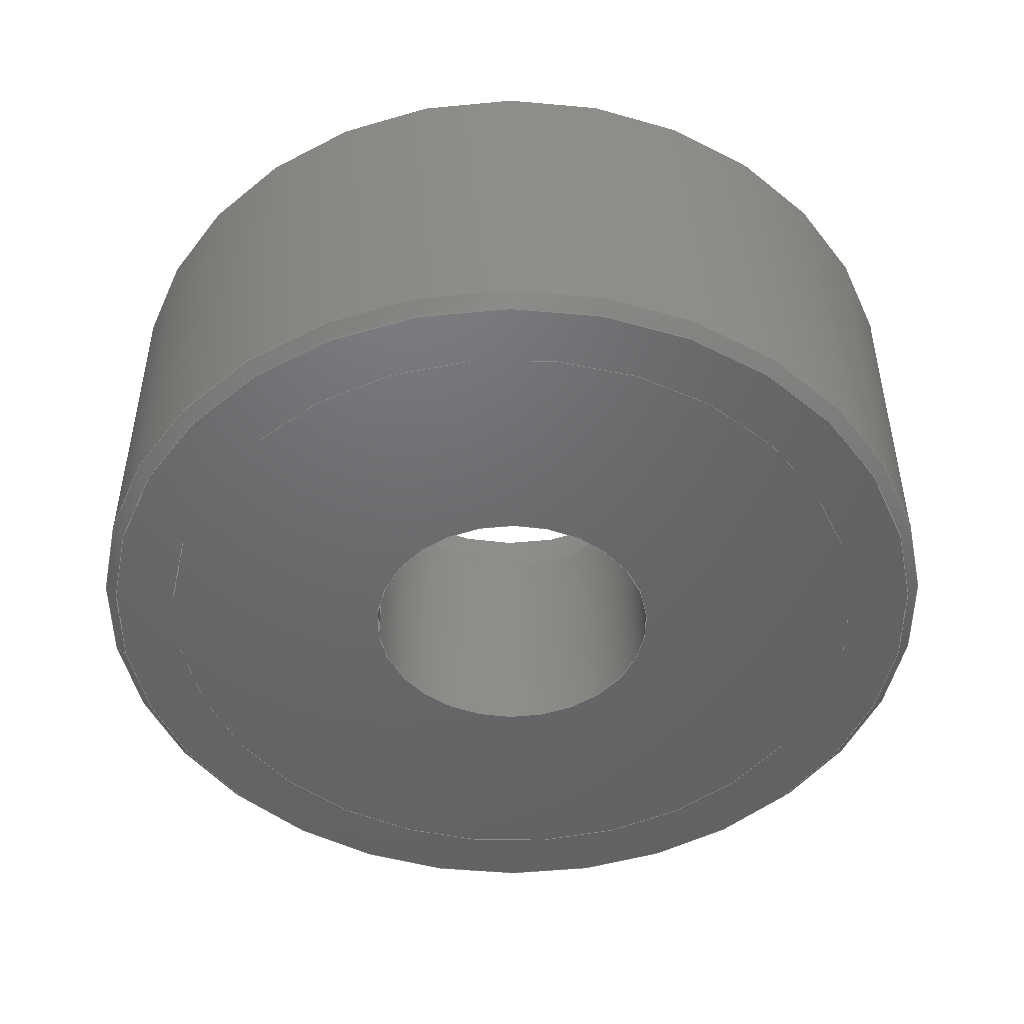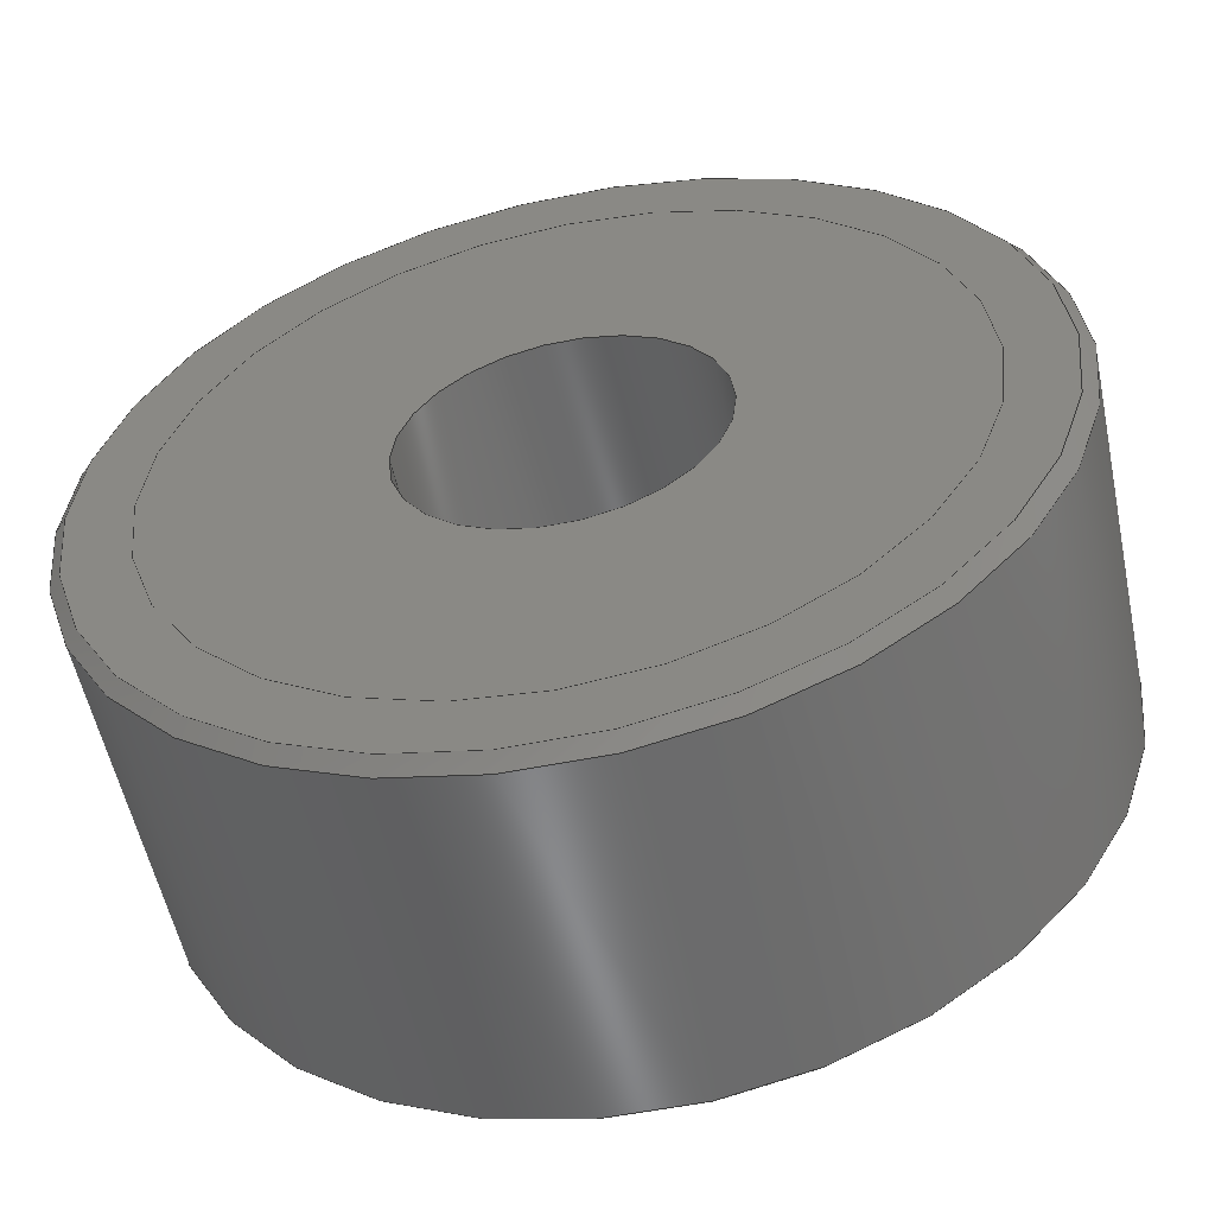
<metadata>
{"format":"step","ext":"stp","renderer":"f3d","projection":"perspective","resolution":1024,"background":"white","views":[{"elev":-47.9,"azim":6.2,"up":"+Y"},{"elev":-55.5,"azim":11.9,"up":"+Z"}]}
</metadata>
<code>
ISO-10303-21;
DATA;
#1=MECHANICAL_DESIGN_GEOMETRIC_PRESENTATION_REPRESENTATION('',(#6,#7),
#394);
#2=SHAPE_REPRESENTATION_RELATIONSHIP('SRR','None',#401,#3);
#3=ADVANCED_BREP_SHAPE_REPRESENTATION('',(#8,#9),#393);
#4=CONICAL_SURFACE('',#238,8.875,0.7854);
#5=CONICAL_SURFACE('',#245,8.875,0.7854);
#6=STYLED_ITEM('',(#410),#8);
#7=STYLED_ITEM('',(#411),#9);
#8=MANIFOLD_SOLID_BREP('Kugellager',#211);
#9=MANIFOLD_SOLID_BREP('Laufrad',#212);
#10=FACE_BOUND('',#42,.T.);
#11=FACE_BOUND('',#46,.T.);
#12=FACE_BOUND('',#48,.T.);
#13=FACE_BOUND('',#52,.T.);
#14=FACE_BOUND('',#55,.T.);
#15=FACE_BOUND('',#59,.T.);
#16=FACE_BOUND('',#62,.T.);
#17=PLANE('',#229);
#18=PLANE('',#236);
#19=PLANE('',#237);
#20=PLANE('',#243);
#21=PLANE('',#247);
#22=PLANE('',#254);
#23=PLANE('',#257);
#24=FACE_OUTER_BOUND('',#40,.T.);
#25=FACE_OUTER_BOUND('',#41,.T.);
#26=FACE_OUTER_BOUND('',#43,.T.);
#27=FACE_OUTER_BOUND('',#44,.T.);
#28=FACE_OUTER_BOUND('',#45,.T.);
#29=FACE_OUTER_BOUND('',#47,.T.);
#30=FACE_OUTER_BOUND('',#49,.T.);
#31=FACE_OUTER_BOUND('',#50,.T.);
#32=FACE_OUTER_BOUND('',#51,.T.);
#33=FACE_OUTER_BOUND('',#53,.T.);
#34=FACE_OUTER_BOUND('',#54,.T.);
#35=FACE_OUTER_BOUND('',#56,.T.);
#36=FACE_OUTER_BOUND('',#57,.T.);
#37=FACE_OUTER_BOUND('',#58,.T.);
#38=FACE_OUTER_BOUND('',#60,.T.);
#39=FACE_OUTER_BOUND('',#61,.T.);
#40=EDGE_LOOP('',(#138,#139,#140,#141));
#41=EDGE_LOOP('',(#142));
#42=EDGE_LOOP('',(#143));
#43=EDGE_LOOP('',(#144,#145,#146,#147));
#44=EDGE_LOOP('',(#148,#149,#150,#151));
#45=EDGE_LOOP('',(#152));
#46=EDGE_LOOP('',(#153));
#47=EDGE_LOOP('',(#154));
#48=EDGE_LOOP('',(#155));
#49=EDGE_LOOP('',(#156,#157,#158,#159));
#50=EDGE_LOOP('',(#160,#161,#162,#163));
#51=EDGE_LOOP('',(#164));
#52=EDGE_LOOP('',(#165));
#53=EDGE_LOOP('',(#166,#167,#168,#169));
#54=EDGE_LOOP('',(#170));
#55=EDGE_LOOP('',(#171));
#56=EDGE_LOOP('',(#172,#173,#174,#175));
#57=EDGE_LOOP('',(#176,#177,#178,#179));
#58=EDGE_LOOP('',(#180));
#59=EDGE_LOOP('',(#181));
#60=EDGE_LOOP('',(#182,#183,#184,#185));
#61=EDGE_LOOP('',(#186));
#62=EDGE_LOOP('',(#187));
#63=LINE('',#338,#72);
#64=LINE('',#345,#73);
#65=LINE('',#351,#74);
#66=LINE('',#359,#75);
#67=LINE('',#364,#76);
#68=LINE('',#371,#77);
#69=LINE('',#377,#78);
#70=LINE('',#383,#79);
#71=LINE('',#388,#80);
#72=VECTOR('',#264,6.5);
#73=VECTOR('',#273,3);
#74=VECTOR('',#280,7.5);
#75=VECTOR('',#291,8.875);
#76=VECTOR('',#298,9);
#77=VECTOR('',#307,8.875);
#78=VECTOR('',#314,4.5);
#79=VECTOR('',#321,6.5);
#80=VECTOR('',#328,7.5);
#81=CIRCLE('',#227,6.5);
#82=CIRCLE('',#228,6.5);
#83=CIRCLE('',#230,3);
#84=CIRCLE('',#232,3);
#85=CIRCLE('',#234,7.5);
#86=CIRCLE('',#235,7.5);
#87=CIRCLE('',#239,9);
#88=CIRCLE('',#240,8.75);
#89=CIRCLE('',#242,9);
#90=CIRCLE('',#244,7.5);
#91=CIRCLE('',#246,8.75);
#92=CIRCLE('',#248,4.5);
#93=CIRCLE('',#250,4.5);
#94=CIRCLE('',#252,6.5);
#95=CIRCLE('',#253,6.5);
#96=CIRCLE('',#256,7.5);
#97=VERTEX_POINT('',#335);
#98=VERTEX_POINT('',#337);
#99=VERTEX_POINT('',#341);
#100=VERTEX_POINT('',#344);
#101=VERTEX_POINT('',#348);
#102=VERTEX_POINT('',#350);
#103=VERTEX_POINT('',#356);
#104=VERTEX_POINT('',#358);
#105=VERTEX_POINT('',#362);
#106=VERTEX_POINT('',#366);
#107=VERTEX_POINT('',#369);
#108=VERTEX_POINT('',#373);
#109=VERTEX_POINT('',#376);
#110=VERTEX_POINT('',#380);
#111=VERTEX_POINT('',#382);
#112=VERTEX_POINT('',#387);
#113=EDGE_CURVE('',#97,#97,#81,.T.);
#114=EDGE_CURVE('',#97,#98,#63,.T.);
#115=EDGE_CURVE('',#98,#98,#82,.T.);
#116=EDGE_CURVE('',#99,#99,#83,.T.);
#117=EDGE_CURVE('',#99,#100,#64,.T.);
#118=EDGE_CURVE('',#100,#100,#84,.T.);
#119=EDGE_CURVE('',#101,#101,#85,.T.);
#120=EDGE_CURVE('',#101,#102,#65,.T.);
#121=EDGE_CURVE('',#102,#102,#86,.T.);
#122=EDGE_CURVE('',#103,#103,#87,.T.);
#123=EDGE_CURVE('',#103,#104,#66,.T.);
#124=EDGE_CURVE('',#104,#104,#88,.T.);
#125=EDGE_CURVE('',#105,#105,#89,.T.);
#126=EDGE_CURVE('',#105,#103,#67,.T.);
#127=EDGE_CURVE('',#106,#106,#90,.T.);
#128=EDGE_CURVE('',#107,#107,#91,.T.);
#129=EDGE_CURVE('',#107,#105,#68,.T.);
#130=EDGE_CURVE('',#108,#108,#92,.T.);
#131=EDGE_CURVE('',#108,#109,#69,.T.);
#132=EDGE_CURVE('',#109,#109,#93,.T.);
#133=EDGE_CURVE('',#110,#110,#94,.T.);
#134=EDGE_CURVE('',#110,#111,#70,.T.);
#135=EDGE_CURVE('',#111,#111,#95,.T.);
#136=EDGE_CURVE('',#106,#112,#71,.T.);
#137=EDGE_CURVE('',#112,#112,#96,.T.);
#138=ORIENTED_EDGE('',*,*,#113,.F.);
#139=ORIENTED_EDGE('',*,*,#114,.T.);
#140=ORIENTED_EDGE('',*,*,#115,.F.);
#141=ORIENTED_EDGE('',*,*,#114,.F.);
#142=ORIENTED_EDGE('',*,*,#113,.T.);
#143=ORIENTED_EDGE('',*,*,#116,.T.);
#144=ORIENTED_EDGE('',*,*,#116,.F.);
#145=ORIENTED_EDGE('',*,*,#117,.T.);
#146=ORIENTED_EDGE('',*,*,#118,.T.);
#147=ORIENTED_EDGE('',*,*,#117,.F.);
#148=ORIENTED_EDGE('',*,*,#119,.F.);
#149=ORIENTED_EDGE('',*,*,#120,.T.);
#150=ORIENTED_EDGE('',*,*,#121,.T.);
#151=ORIENTED_EDGE('',*,*,#120,.F.);
#152=ORIENTED_EDGE('',*,*,#119,.T.);
#153=ORIENTED_EDGE('',*,*,#115,.T.);
#154=ORIENTED_EDGE('',*,*,#121,.F.);
#155=ORIENTED_EDGE('',*,*,#118,.F.);
#156=ORIENTED_EDGE('',*,*,#122,.T.);
#157=ORIENTED_EDGE('',*,*,#123,.T.);
#158=ORIENTED_EDGE('',*,*,#124,.T.);
#159=ORIENTED_EDGE('',*,*,#123,.F.);
#160=ORIENTED_EDGE('',*,*,#125,.F.);
#161=ORIENTED_EDGE('',*,*,#126,.T.);
#162=ORIENTED_EDGE('',*,*,#122,.F.);
#163=ORIENTED_EDGE('',*,*,#126,.F.);
#164=ORIENTED_EDGE('',*,*,#124,.F.);
#165=ORIENTED_EDGE('',*,*,#127,.T.);
#166=ORIENTED_EDGE('',*,*,#128,.T.);
#167=ORIENTED_EDGE('',*,*,#129,.T.);
#168=ORIENTED_EDGE('',*,*,#125,.T.);
#169=ORIENTED_EDGE('',*,*,#129,.F.);
#170=ORIENTED_EDGE('',*,*,#128,.F.);
#171=ORIENTED_EDGE('',*,*,#130,.T.);
#172=ORIENTED_EDGE('',*,*,#130,.F.);
#173=ORIENTED_EDGE('',*,*,#131,.T.);
#174=ORIENTED_EDGE('',*,*,#132,.F.);
#175=ORIENTED_EDGE('',*,*,#131,.F.);
#176=ORIENTED_EDGE('',*,*,#133,.T.);
#177=ORIENTED_EDGE('',*,*,#134,.T.);
#178=ORIENTED_EDGE('',*,*,#135,.T.);
#179=ORIENTED_EDGE('',*,*,#134,.F.);
#180=ORIENTED_EDGE('',*,*,#135,.F.);
#181=ORIENTED_EDGE('',*,*,#132,.T.);
#182=ORIENTED_EDGE('',*,*,#127,.F.);
#183=ORIENTED_EDGE('',*,*,#136,.T.);
#184=ORIENTED_EDGE('',*,*,#137,.T.);
#185=ORIENTED_EDGE('',*,*,#136,.F.);
#186=ORIENTED_EDGE('',*,*,#137,.F.);
#187=ORIENTED_EDGE('',*,*,#133,.F.);
#188=CYLINDRICAL_SURFACE('',#226,6.5);
#189=CYLINDRICAL_SURFACE('',#231,3);
#190=CYLINDRICAL_SURFACE('',#233,7.5);
#191=CYLINDRICAL_SURFACE('',#241,9);
#192=CYLINDRICAL_SURFACE('',#249,4.5);
#193=CYLINDRICAL_SURFACE('',#251,6.5);
#194=CYLINDRICAL_SURFACE('',#255,7.5);
#195=ADVANCED_FACE('',(#24),#188,.T.);
#196=ADVANCED_FACE('',(#25,#10),#17,.T.);
#197=ADVANCED_FACE('',(#26),#189,.F.);
#198=ADVANCED_FACE('',(#27),#190,.T.);
#199=ADVANCED_FACE('',(#28,#11),#18,.T.);
#200=ADVANCED_FACE('',(#29,#12),#19,.F.);
#201=ADVANCED_FACE('',(#30),#4,.T.);
#202=ADVANCED_FACE('',(#31),#191,.T.);
#203=ADVANCED_FACE('',(#32,#13),#20,.F.);
#204=ADVANCED_FACE('',(#33),#5,.T.);
#205=ADVANCED_FACE('',(#34,#14),#21,.T.);
#206=ADVANCED_FACE('',(#35),#192,.F.);
#207=ADVANCED_FACE('',(#36),#193,.F.);
#208=ADVANCED_FACE('',(#37,#15),#22,.F.);
#209=ADVANCED_FACE('',(#38),#194,.F.);
#210=ADVANCED_FACE('',(#39,#16),#23,.F.);
#211=CLOSED_SHELL('',(#195,#196,#197,#198,#199,#200));
#212=CLOSED_SHELL('',(#201,#202,#203,#204,#205,#206,#207,#208,#209,#210));
#213=DERIVED_UNIT_ELEMENT(#215,1);
#214=DERIVED_UNIT_ELEMENT(#396,-3);
#215=(
MASS_UNIT()
NAMED_UNIT(*)
SI_UNIT(.KILO.,.GRAM.)
);
#216=DERIVED_UNIT((#213,#214));
#217=MEASURE_REPRESENTATION_ITEM('density measure',
POSITIVE_RATIO_MEASURE(7850),#216);
#218=PROPERTY_DEFINITION_REPRESENTATION(#223,#220);
#219=PROPERTY_DEFINITION_REPRESENTATION(#224,#221);
#220=REPRESENTATION('material name',(#222),#393);
#221=REPRESENTATION('density',(#217),#393);
#222=DESCRIPTIVE_REPRESENTATION_ITEM('Steel','Steel');
#223=PROPERTY_DEFINITION('material property','material name',#403);
#224=PROPERTY_DEFINITION('material property','density of part',#403);
#225=AXIS2_PLACEMENT_3D('placement',#333,#258,#259);
#226=AXIS2_PLACEMENT_3D('',#334,#260,#261);
#227=AXIS2_PLACEMENT_3D('',#336,#262,#263);
#228=AXIS2_PLACEMENT_3D('',#339,#265,#266);
#229=AXIS2_PLACEMENT_3D('',#340,#267,#268);
#230=AXIS2_PLACEMENT_3D('',#342,#269,#270);
#231=AXIS2_PLACEMENT_3D('',#343,#271,#272);
#232=AXIS2_PLACEMENT_3D('',#346,#274,#275);
#233=AXIS2_PLACEMENT_3D('',#347,#276,#277);
#234=AXIS2_PLACEMENT_3D('',#349,#278,#279);
#235=AXIS2_PLACEMENT_3D('',#352,#281,#282);
#236=AXIS2_PLACEMENT_3D('',#353,#283,#284);
#237=AXIS2_PLACEMENT_3D('',#354,#285,#286);
#238=AXIS2_PLACEMENT_3D('',#355,#287,#288);
#239=AXIS2_PLACEMENT_3D('',#357,#289,#290);
#240=AXIS2_PLACEMENT_3D('',#360,#292,#293);
#241=AXIS2_PLACEMENT_3D('',#361,#294,#295);
#242=AXIS2_PLACEMENT_3D('',#363,#296,#297);
#243=AXIS2_PLACEMENT_3D('',#365,#299,#300);
#244=AXIS2_PLACEMENT_3D('',#367,#301,#302);
#245=AXIS2_PLACEMENT_3D('',#368,#303,#304);
#246=AXIS2_PLACEMENT_3D('',#370,#305,#306);
#247=AXIS2_PLACEMENT_3D('',#372,#308,#309);
#248=AXIS2_PLACEMENT_3D('',#374,#310,#311);
#249=AXIS2_PLACEMENT_3D('',#375,#312,#313);
#250=AXIS2_PLACEMENT_3D('',#378,#315,#316);
#251=AXIS2_PLACEMENT_3D('',#379,#317,#318);
#252=AXIS2_PLACEMENT_3D('',#381,#319,#320);
#253=AXIS2_PLACEMENT_3D('',#384,#322,#323);
#254=AXIS2_PLACEMENT_3D('',#385,#324,#325);
#255=AXIS2_PLACEMENT_3D('',#386,#326,#327);
#256=AXIS2_PLACEMENT_3D('',#389,#329,#330);
#257=AXIS2_PLACEMENT_3D('',#390,#331,#332);
#258=DIRECTION('axis',(0,0,1));
#259=DIRECTION('refdir',(1,0,0));
#260=DIRECTION('center_axis',(0,1,0));
#261=DIRECTION('ref_axis',(-1,0,0));
#262=DIRECTION('center_axis',(0,1,0));
#263=DIRECTION('ref_axis',(-1,0,0));
#264=DIRECTION('',(0,-1,0));
#265=DIRECTION('center_axis',(0,-1,0));
#266=DIRECTION('ref_axis',(-1,0,0));
#267=DIRECTION('center_axis',(0,1,0));
#268=DIRECTION('ref_axis',(-1,0,0));
#269=DIRECTION('center_axis',(0,-1,0));
#270=DIRECTION('ref_axis',(-1,0,0));
#271=DIRECTION('center_axis',(0,1,0));
#272=DIRECTION('ref_axis',(1,0,0));
#273=DIRECTION('',(0,-1,0));
#274=DIRECTION('center_axis',(0,-1,0));
#275=DIRECTION('ref_axis',(1,0,0));
#276=DIRECTION('center_axis',(0,1,0));
#277=DIRECTION('ref_axis',(1,0,0));
#278=DIRECTION('center_axis',(0,1,0));
#279=DIRECTION('ref_axis',(1,0,0));
#280=DIRECTION('',(0,-1,0));
#281=DIRECTION('center_axis',(0,1,0));
#282=DIRECTION('ref_axis',(1,0,0));
#283=DIRECTION('center_axis',(0,1,0));
#284=DIRECTION('ref_axis',(1,0,0));
#285=DIRECTION('center_axis',(0,1,0));
#286=DIRECTION('ref_axis',(1,0,0));
#287=DIRECTION('center_axis',(0,1,0));
#288=DIRECTION('ref_axis',(1,0,0));
#289=DIRECTION('center_axis',(0,-1,0));
#290=DIRECTION('ref_axis',(1,0,0));
#291=DIRECTION('',(0.7071,-0.7071,-8.66e-17));
#292=DIRECTION('center_axis',(0,1,0));
#293=DIRECTION('ref_axis',(1,0,0));
#294=DIRECTION('center_axis',(0,1,0));
#295=DIRECTION('ref_axis',(1,0,0));
#296=DIRECTION('center_axis',(0,1,0));
#297=DIRECTION('ref_axis',(1,0,0));
#298=DIRECTION('',(0,-1,0));
#299=DIRECTION('center_axis',(0,1,0));
#300=DIRECTION('ref_axis',(1,0,0));
#301=DIRECTION('center_axis',(0,1,0));
#302=DIRECTION('ref_axis',(1,0,0));
#303=DIRECTION('center_axis',(0,-1,0));
#304=DIRECTION('ref_axis',(1,0,0));
#305=DIRECTION('center_axis',(0,-1,0));
#306=DIRECTION('ref_axis',(1,0,0));
#307=DIRECTION('',(-0.7071,-0.7071,8.66e-17));
#308=DIRECTION('center_axis',(0,1,0));
#309=DIRECTION('ref_axis',(1,0,0));
#310=DIRECTION('center_axis',(0,-1,0));
#311=DIRECTION('ref_axis',(-1,0,0));
#312=DIRECTION('center_axis',(0,-1,0));
#313=DIRECTION('ref_axis',(-1,0,0));
#314=DIRECTION('',(0,-1,0));
#315=DIRECTION('center_axis',(0,1,0));
#316=DIRECTION('ref_axis',(-1,0,0));
#317=DIRECTION('center_axis',(0,1,0));
#318=DIRECTION('ref_axis',(-1,0,0));
#319=DIRECTION('center_axis',(0,-1,0));
#320=DIRECTION('ref_axis',(-1,0,0));
#321=DIRECTION('',(0,1,0));
#322=DIRECTION('center_axis',(0,1,0));
#323=DIRECTION('ref_axis',(-1,0,0));
#324=DIRECTION('center_axis',(0,1,0));
#325=DIRECTION('ref_axis',(-1,0,0));
#326=DIRECTION('center_axis',(0,1,0));
#327=DIRECTION('ref_axis',(1,0,0));
#328=DIRECTION('',(0,1,0));
#329=DIRECTION('center_axis',(0,1,0));
#330=DIRECTION('ref_axis',(1,0,0));
#331=DIRECTION('center_axis',(0,1,0));
#332=DIRECTION('ref_axis',(1,0,0));
#333=CARTESIAN_POINT('',(0,0,0));
#334=CARTESIAN_POINT('Origin',(0,1.1,0));
#335=CARTESIAN_POINT('',(6.5,5.1,-7.96e-16));
#336=CARTESIAN_POINT('Origin',(0,5.1,0));
#337=CARTESIAN_POINT('',(6.5,1.1,-7.96e-16));
#338=CARTESIAN_POINT('',(6.5,1.1,-7.96e-16));
#339=CARTESIAN_POINT('Origin',(0,1.1,0));
#340=CARTESIAN_POINT('Origin',(0,5.1,0));
#341=CARTESIAN_POINT('',(-3,5.1,3.674e-16));
#342=CARTESIAN_POINT('Origin',(0,5.1,0));
#343=CARTESIAN_POINT('Origin',(0,0,0));
#344=CARTESIAN_POINT('',(-3,0,3.674e-16));
#345=CARTESIAN_POINT('',(-3,0,3.674e-16));
#346=CARTESIAN_POINT('Origin',(0,0,0));
#347=CARTESIAN_POINT('Origin',(0,0,0));
#348=CARTESIAN_POINT('',(-7.5,1.1,9.185e-16));
#349=CARTESIAN_POINT('Origin',(0,1.1,0));
#350=CARTESIAN_POINT('',(-7.5,0,9.185e-16));
#351=CARTESIAN_POINT('',(-7.5,0,9.185e-16));
#352=CARTESIAN_POINT('Origin',(0,0,0));
#353=CARTESIAN_POINT('Origin',(0,1.1,0));
#354=CARTESIAN_POINT('Origin',(0,0,0));
#355=CARTESIAN_POINT('Origin',(0,0.125,0));
#356=CARTESIAN_POINT('',(-9,0.25,-1.102e-15));
#357=CARTESIAN_POINT('Origin',(0,0.25,0));
#358=CARTESIAN_POINT('',(-8.75,0,1.072e-15));
#359=CARTESIAN_POINT('',(-8.875,0.125,1.087e-15));
#360=CARTESIAN_POINT('Origin',(0,0,0));
#361=CARTESIAN_POINT('Origin',(0,0,0));
#362=CARTESIAN_POINT('',(-9,7.25,1.102e-15));
#363=CARTESIAN_POINT('Origin',(0,7.25,0));
#364=CARTESIAN_POINT('',(-9,0,1.102e-15));
#365=CARTESIAN_POINT('Origin',(0,0,0));
#366=CARTESIAN_POINT('',(-7.5,0,9.185e-16));
#367=CARTESIAN_POINT('Origin',(0,0,0));
#368=CARTESIAN_POINT('Origin',(0,7.375,0));
#369=CARTESIAN_POINT('',(-8.75,7.5,-1.072e-15));
#370=CARTESIAN_POINT('Origin',(0,7.5,0));
#371=CARTESIAN_POINT('',(-8.875,7.375,1.087e-15));
#372=CARTESIAN_POINT('Origin',(0,7.5,0));
#373=CARTESIAN_POINT('',(4.5,7.5,-5.511e-16));
#374=CARTESIAN_POINT('Origin',(0,7.5,0));
#375=CARTESIAN_POINT('Origin',(0,7.5,0));
#376=CARTESIAN_POINT('',(4.5,5.1,5.511e-16));
#377=CARTESIAN_POINT('',(4.5,7.5,5.511e-16));
#378=CARTESIAN_POINT('Origin',(0,5.1,0));
#379=CARTESIAN_POINT('Origin',(0,1.1,0));
#380=CARTESIAN_POINT('',(6.5,1.1,-7.96e-16));
#381=CARTESIAN_POINT('Origin',(0,1.1,0));
#382=CARTESIAN_POINT('',(6.5,5.1,-7.96e-16));
#383=CARTESIAN_POINT('',(6.5,1.1,-7.96e-16));
#384=CARTESIAN_POINT('Origin',(0,5.1,0));
#385=CARTESIAN_POINT('Origin',(0,5.1,0));
#386=CARTESIAN_POINT('Origin',(0,0,0));
#387=CARTESIAN_POINT('',(-7.5,1.1,9.185e-16));
#388=CARTESIAN_POINT('',(-7.5,0,9.185e-16));
#389=CARTESIAN_POINT('Origin',(0,1.1,0));
#390=CARTESIAN_POINT('Origin',(0,1.1,0));
#391=UNCERTAINTY_MEASURE_WITH_UNIT(LENGTH_MEASURE(0.01),#395,
'DISTANCE_ACCURACY_VALUE',
'Maximum model space distance between geometric entities at asserted c
onnectivities');
#392=UNCERTAINTY_MEASURE_WITH_UNIT(LENGTH_MEASURE(0.01),#395,
'DISTANCE_ACCURACY_VALUE',
'Maximum model space distance between geometric entities at asserted c
onnectivities');
#393=(
GEOMETRIC_REPRESENTATION_CONTEXT(3)
GLOBAL_UNCERTAINTY_ASSIGNED_CONTEXT((#391))
GLOBAL_UNIT_ASSIGNED_CONTEXT((#395,#397,#398))
REPRESENTATION_CONTEXT('','3D')
);
#394=(
GEOMETRIC_REPRESENTATION_CONTEXT(3)
GLOBAL_UNCERTAINTY_ASSIGNED_CONTEXT((#392))
GLOBAL_UNIT_ASSIGNED_CONTEXT((#395,#397,#398))
REPRESENTATION_CONTEXT('','3D')
);
#395=(
LENGTH_UNIT()
NAMED_UNIT(*)
SI_UNIT(.MILLI.,.METRE.)
);
#396=(
LENGTH_UNIT()
NAMED_UNIT(*)
SI_UNIT($,.METRE.)
);
#397=(
NAMED_UNIT(*)
PLANE_ANGLE_UNIT()
SI_UNIT($,.RADIAN.)
);
#398=(
NAMED_UNIT(*)
SI_UNIT($,.STERADIAN.)
SOLID_ANGLE_UNIT()
);
#399=SHAPE_DEFINITION_REPRESENTATION(#400,#401);
#400=PRODUCT_DEFINITION_SHAPE('',$,#403);
#401=SHAPE_REPRESENTATION('',(#225),#393);
#402=PRODUCT_DEFINITION_CONTEXT('part definition',#407,'design');
#403=PRODUCT_DEFINITION('Laufrad','Laufrad v4',#404,#402);
#404=PRODUCT_DEFINITION_FORMATION('',$,#409);
#405=PRODUCT_RELATED_PRODUCT_CATEGORY('Laufrad v4','Laufrad v4',(#409));
#406=APPLICATION_PROTOCOL_DEFINITION('international standard',
'automotive_design',2009,#407);
#407=APPLICATION_CONTEXT(
'Core Data for Automotive Mechanical Design Process');
#408=PRODUCT_CONTEXT('part definition',#407,'mechanical');
#409=PRODUCT('Laufrad','Laufrad v4',$,(#408));
#410=PRESENTATION_STYLE_ASSIGNMENT((#412));
#411=PRESENTATION_STYLE_ASSIGNMENT((#413));
#412=SURFACE_STYLE_USAGE(.BOTH.,#414);
#413=SURFACE_STYLE_USAGE(.BOTH.,#415);
#414=SURFACE_SIDE_STYLE('',(#416));
#415=SURFACE_SIDE_STYLE('',(#417));
#416=SURFACE_STYLE_FILL_AREA(#418);
#417=SURFACE_STYLE_FILL_AREA(#419);
#418=FILL_AREA_STYLE('Steel - Satin',(#420));
#419=FILL_AREA_STYLE('ABS (White)',(#421));
#420=FILL_AREA_STYLE_COLOUR('Steel - Satin',#422);
#421=FILL_AREA_STYLE_COLOUR('ABS (White)',#423);
#422=COLOUR_RGB('Steel - Satin',0.6275,0.6275,0.6275);
#423=COLOUR_RGB('ABS (White)',0.9647,0.9647,0.9529);
ENDSEC;
END-ISO-10303-21;

</code>
